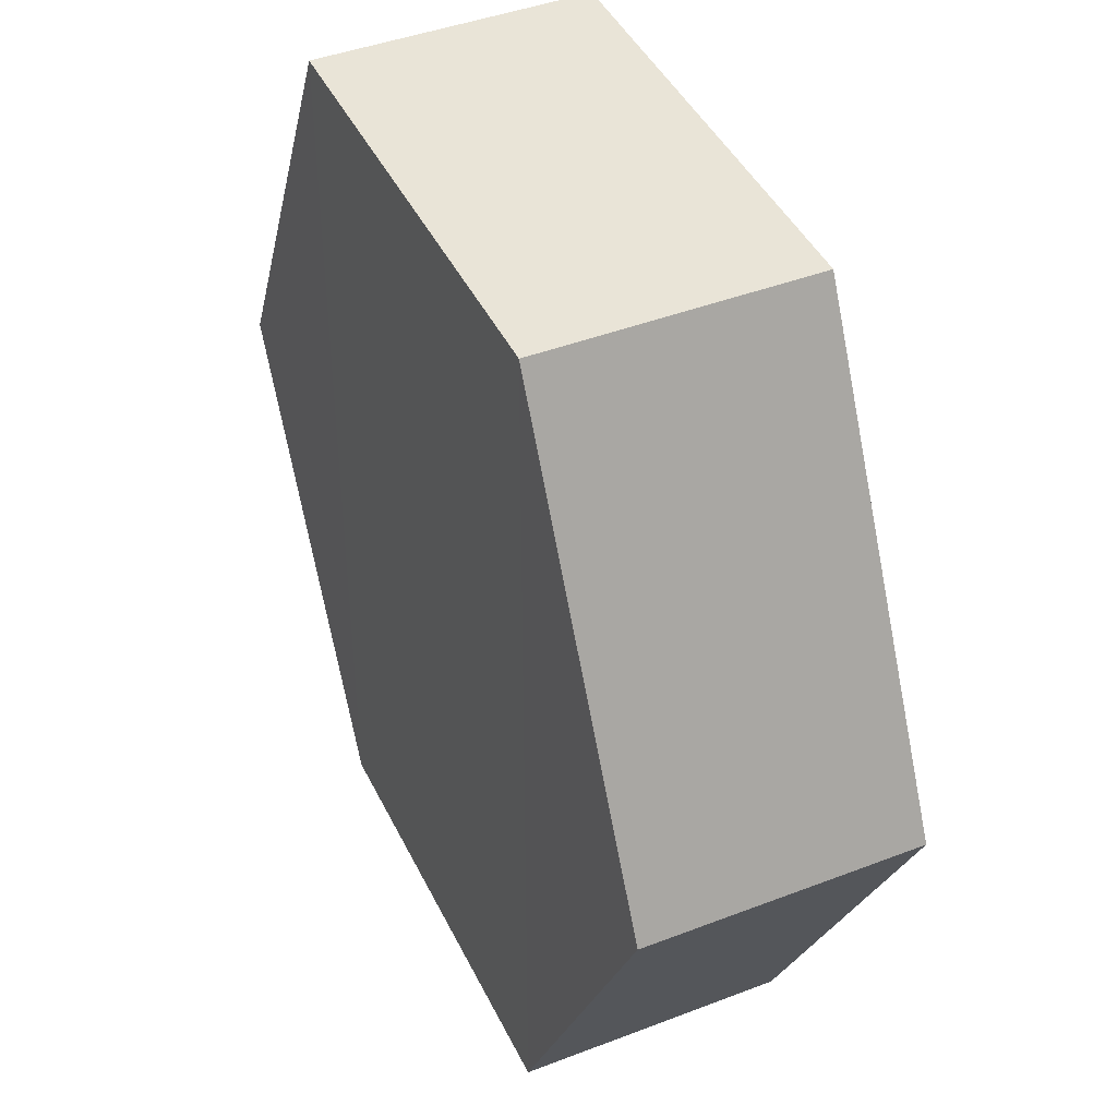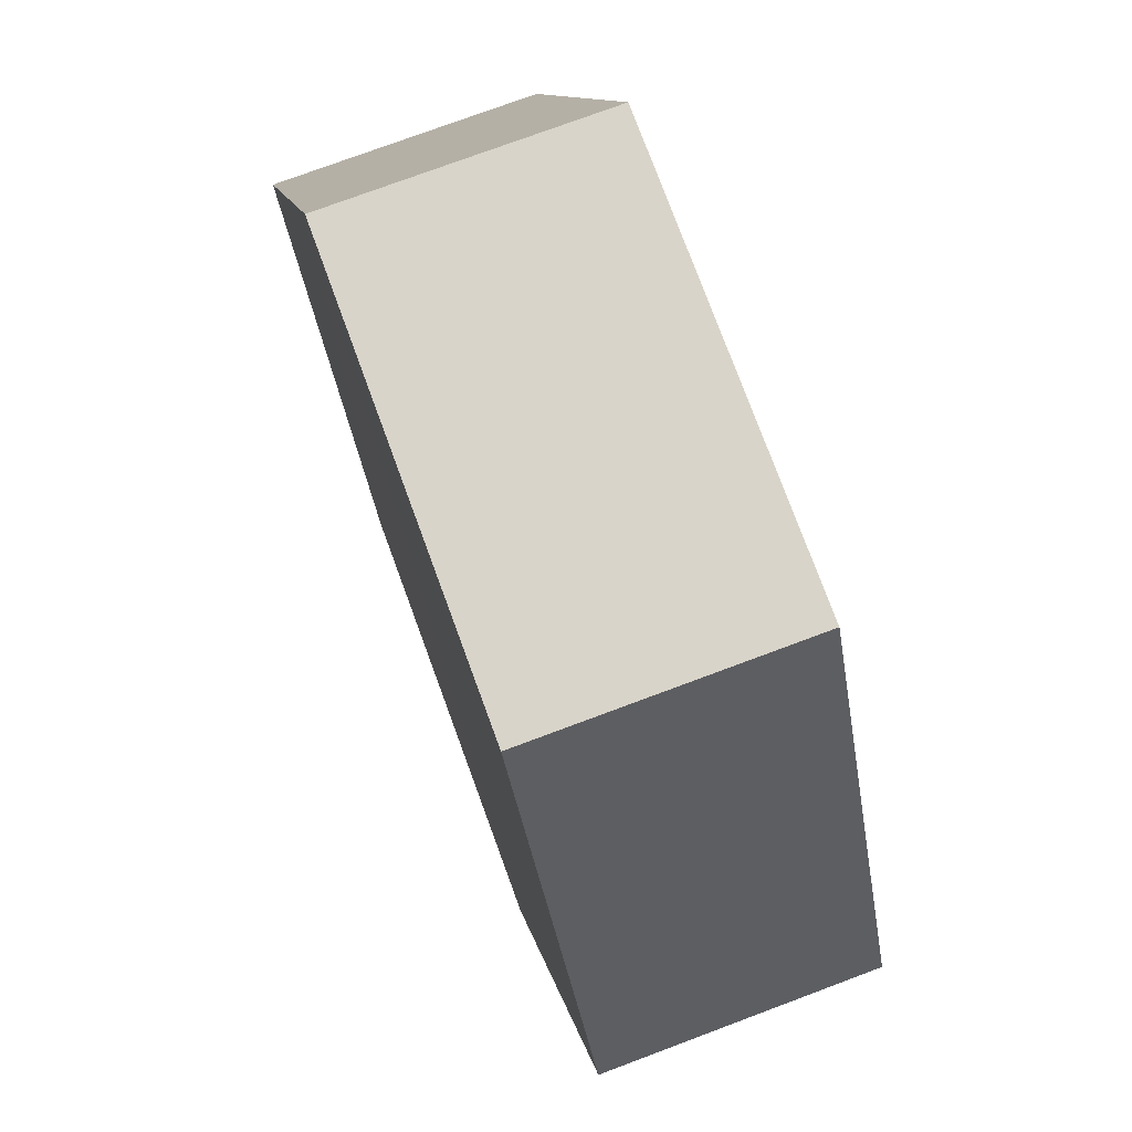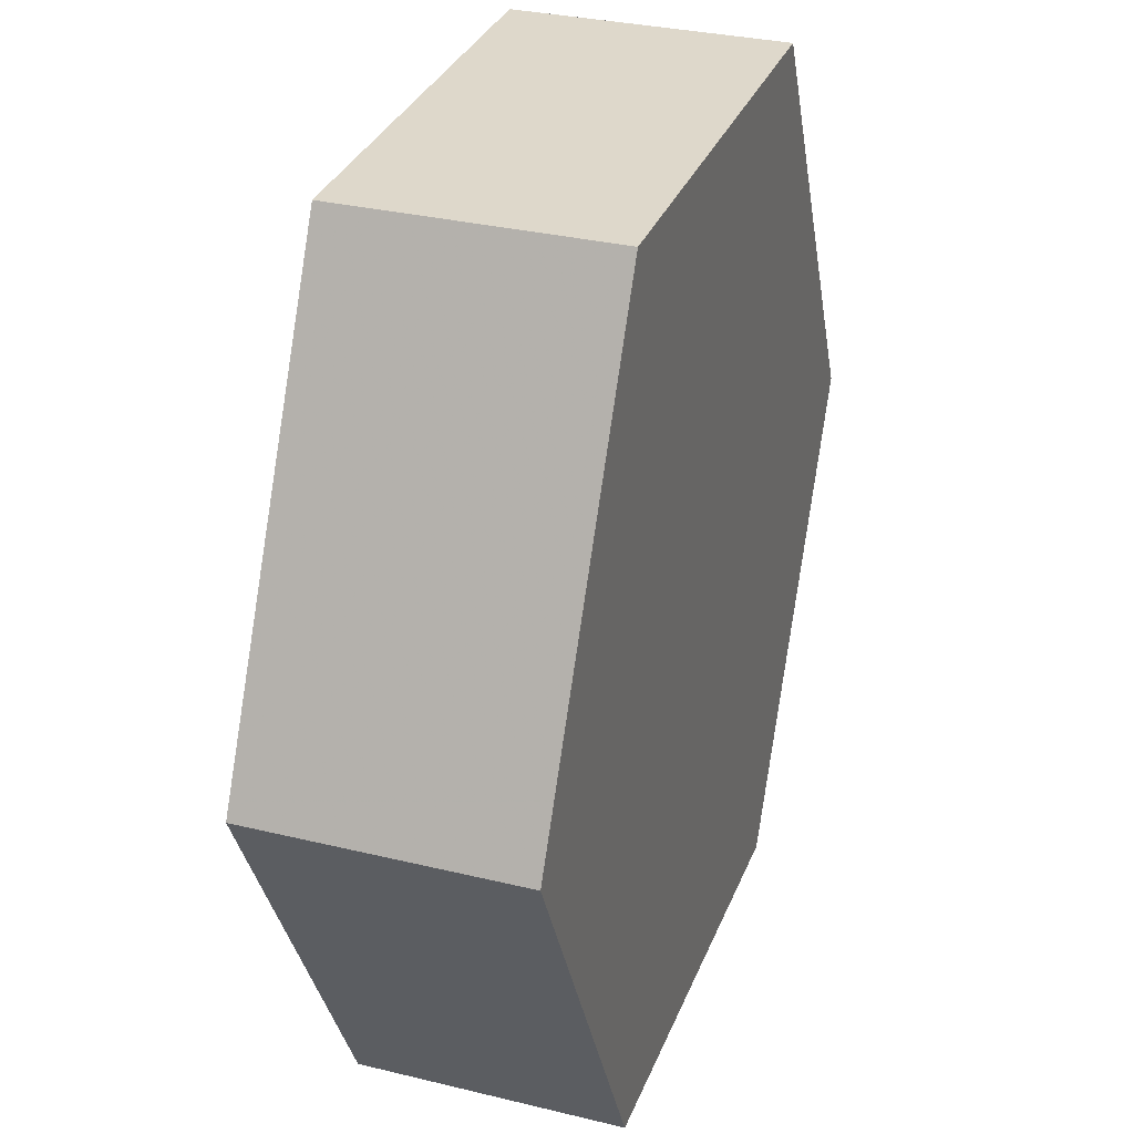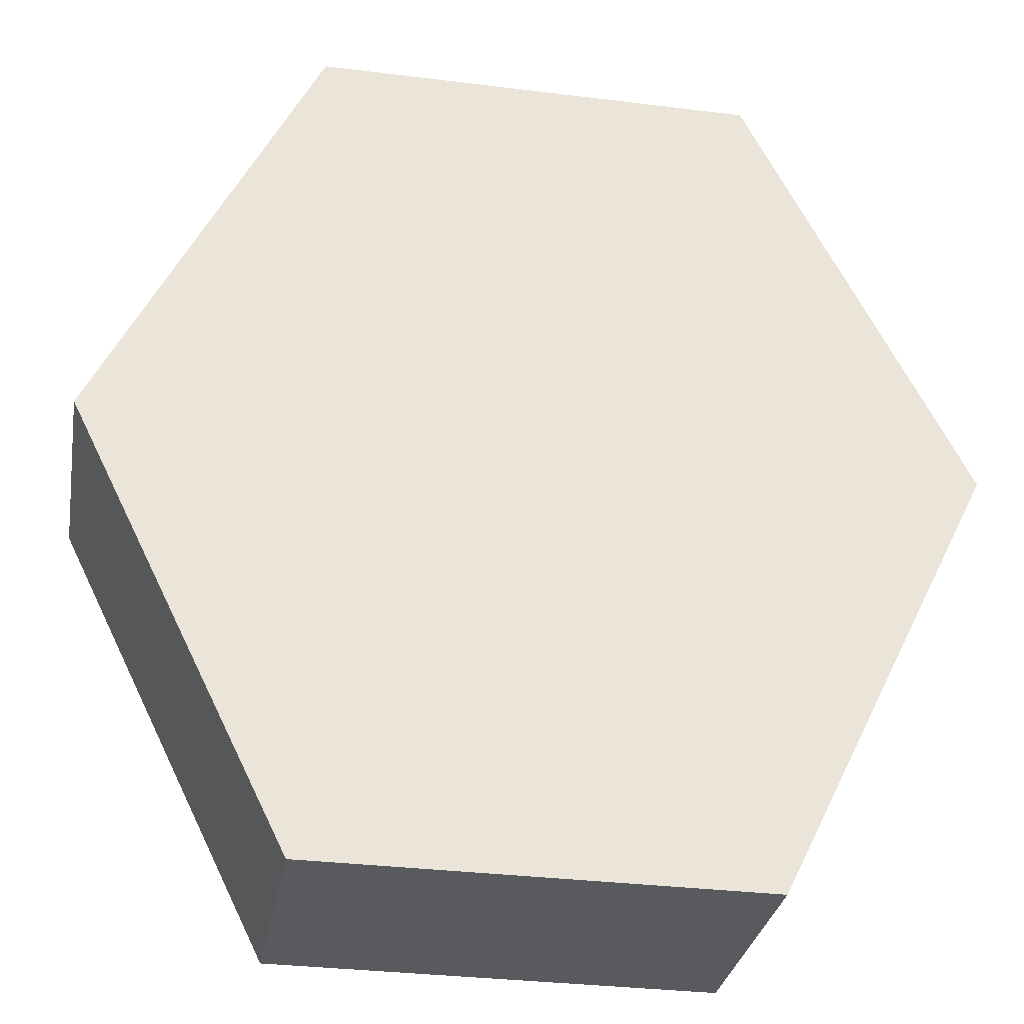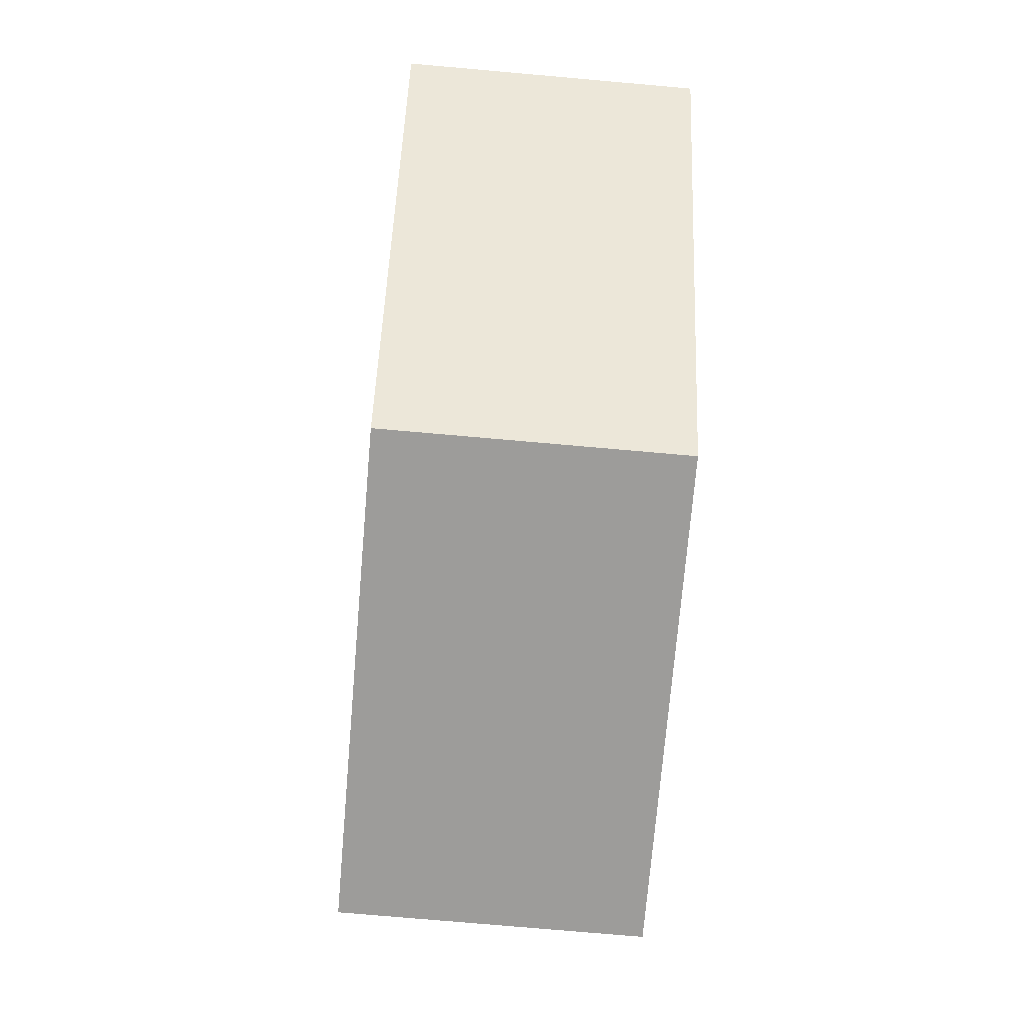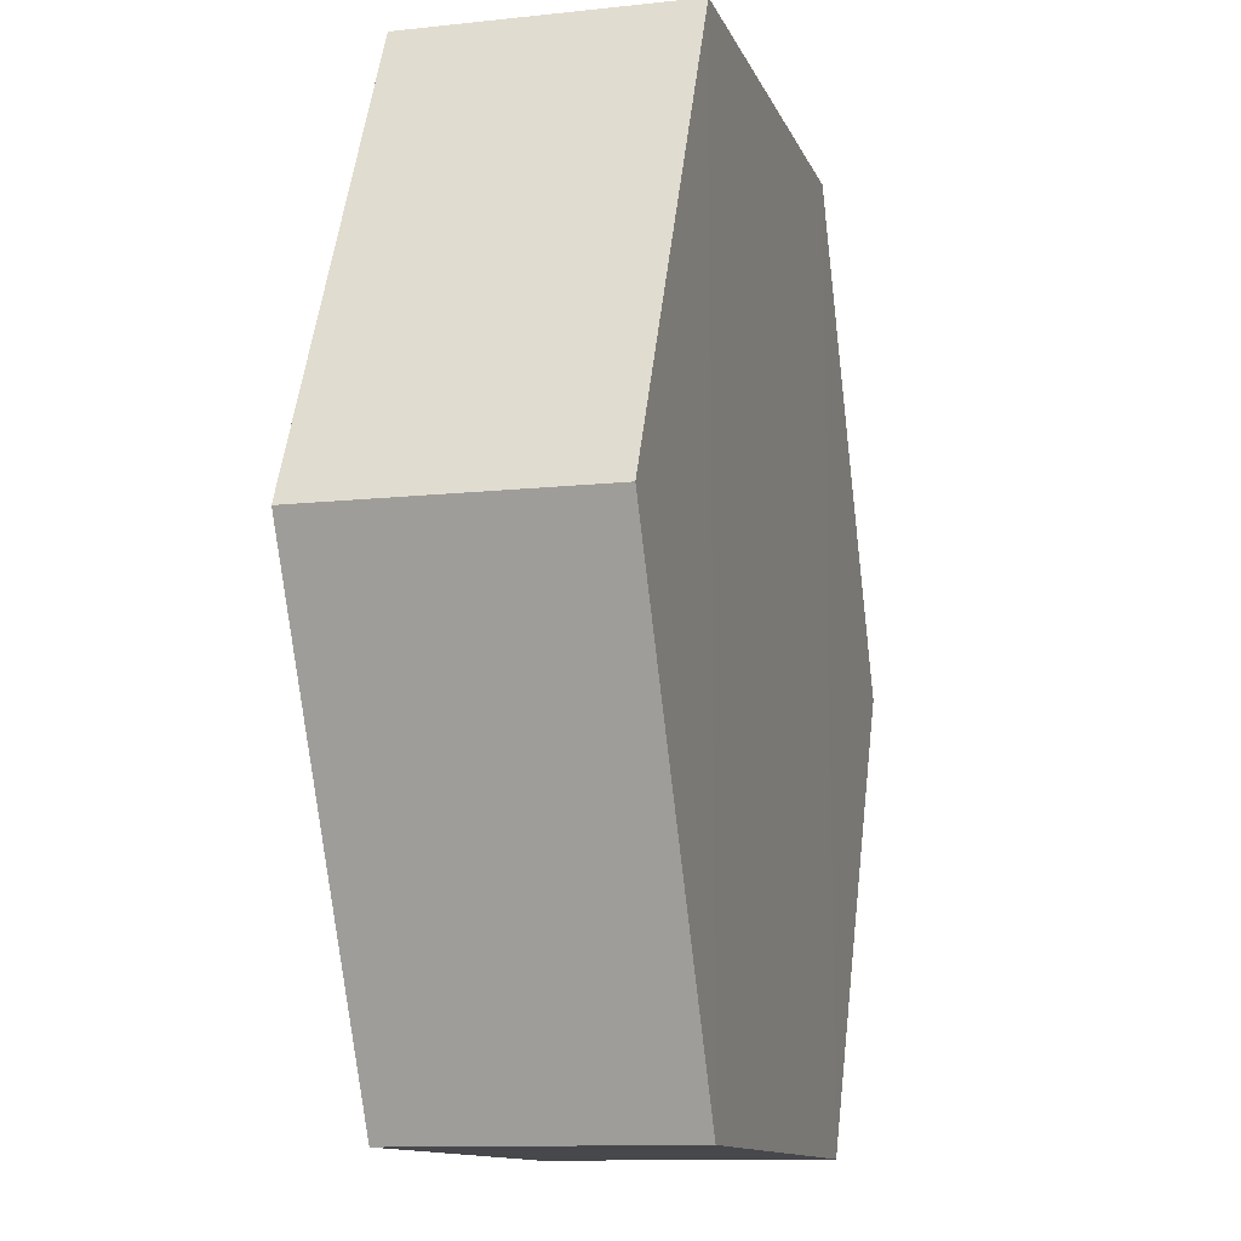
<metadata>
{"format":"obj","ext":"obj","renderer":"f3d","projection":"perspective","resolution":1024,"background":"white","views":[{"elev":43.1,"azim":65.5,"up":"+Y"},{"elev":75.2,"azim":-110.2,"up":"+Y"},{"elev":31.5,"azim":-70.8,"up":"+Y"},{"elev":-30.7,"azim":170.3,"up":"+Y"},{"elev":-70.1,"azim":85.2,"up":"+Y"},{"elev":-11.5,"azim":105.3,"up":"+Y"}]}
</metadata>
<code>
o 10423
v 2168 1865 6.892
v 2168 1865 6.88
v 2168 1865 6.88
v 2168 1865 6.88
v 2168 1865 6.88
v 2168 1865 6.88
v 2168 1865 6.892
v 2168 1865 6.88
v 2168 1865 6.892
v 2168 1865 6.892
v 2168 1865 6.892
v 2168 1865 6.88
v 2168 1865 6.892
v 2168 1865 6.892
v 2168 1865 6.892
v 2168 1865 6.88
v 2168 1865 6.892
v 2168 1865 6.892
v 2168 1865 6.892
v 2168 1865 6.892
v 2168 1865 6.88
v 2168 1865 6.892
v 2168 1865 6.892
v 2168 1865 6.892
v 2168 1865 6.88
v 2168 1865 6.88
v 2168 1865 6.88
v 2168 1865 6.88
v 2168 1865 6.892
v 2168 1865 6.88
v 2168 1865 6.88
v 2168 1865 6.88
f 1 2 3
f 4 2 5
f 6 7 4
f 8 9 6
f 7 10 11
f 12 11 10
f 13 11 14
f 15 1 13
f 15 16 17
f 17 12 18
f 18 19 20
f 21 19 22
f 23 21 13
f 24 25 23
f 8 21 26
f 27 1 26
f 28 29 27
f 26 30 31
f 7 30 32
f 12 32 30

</code>
